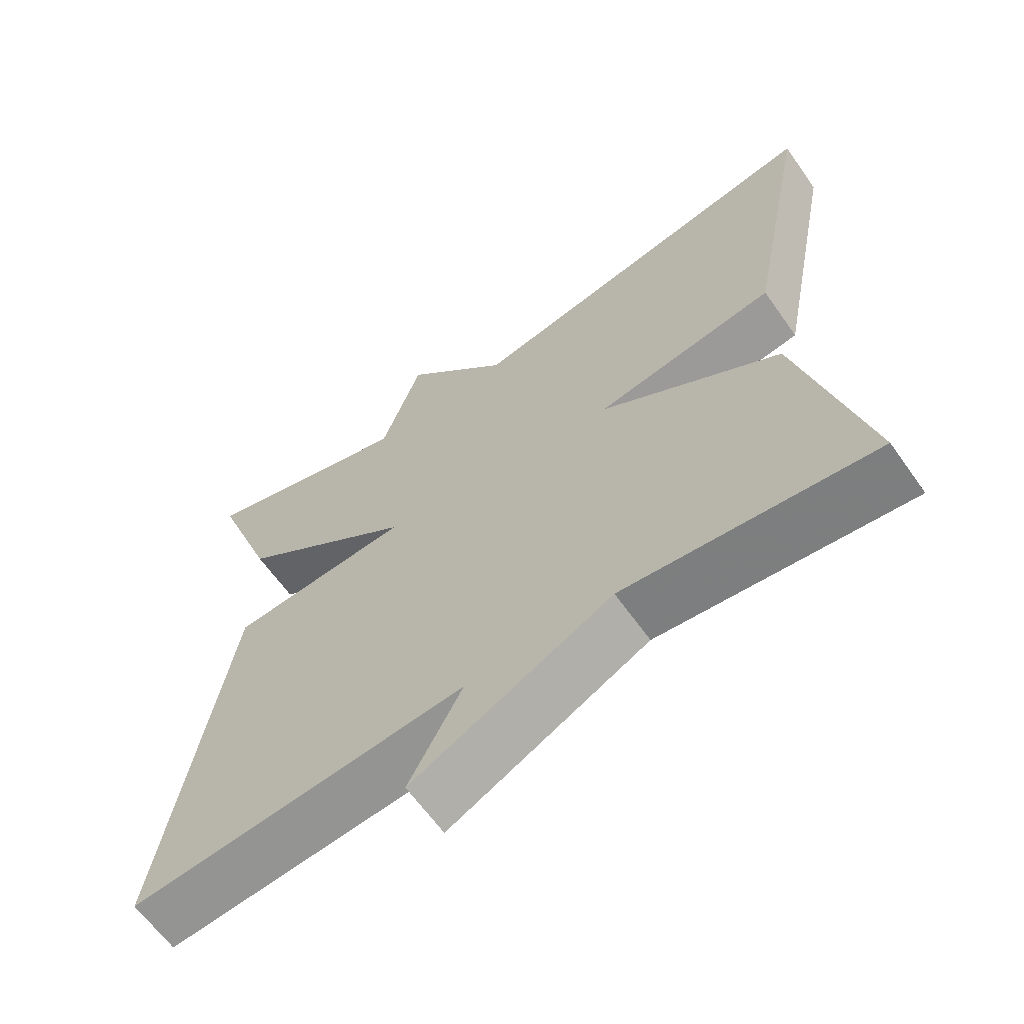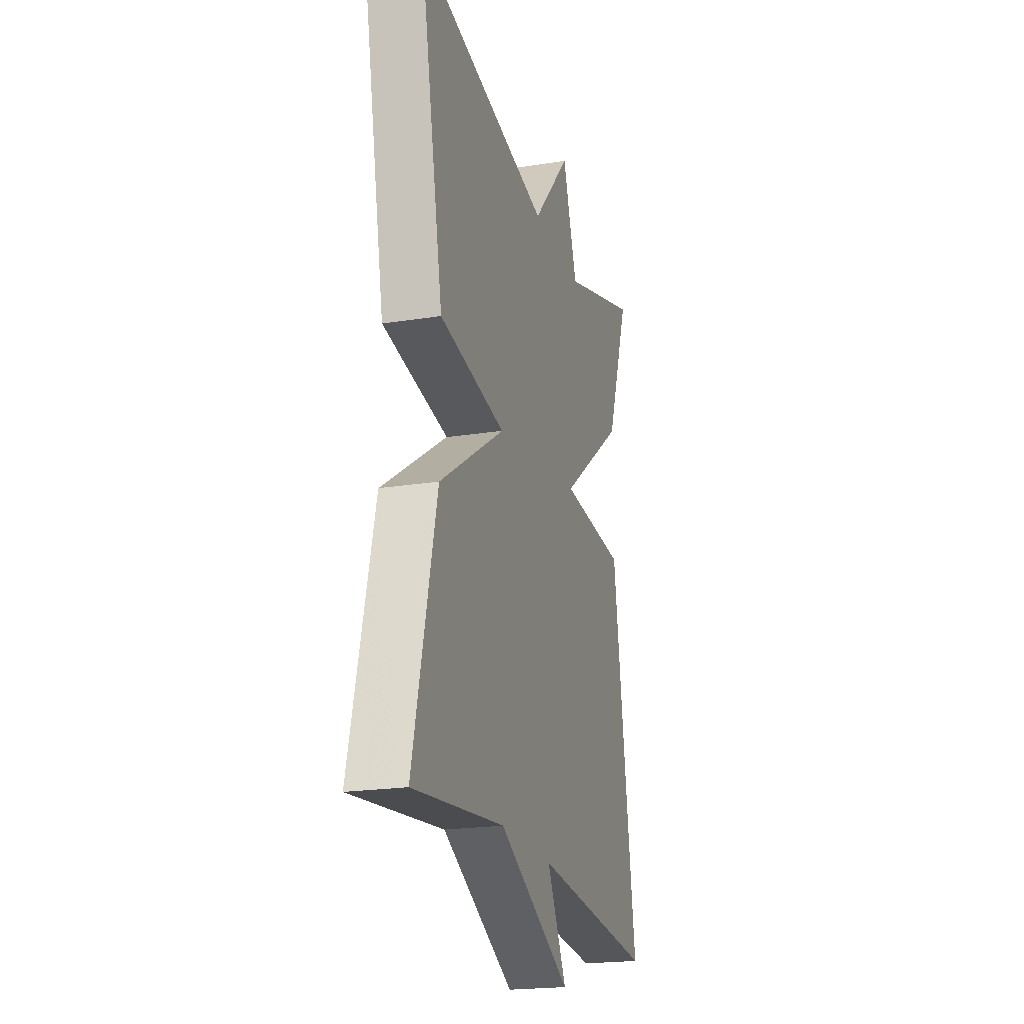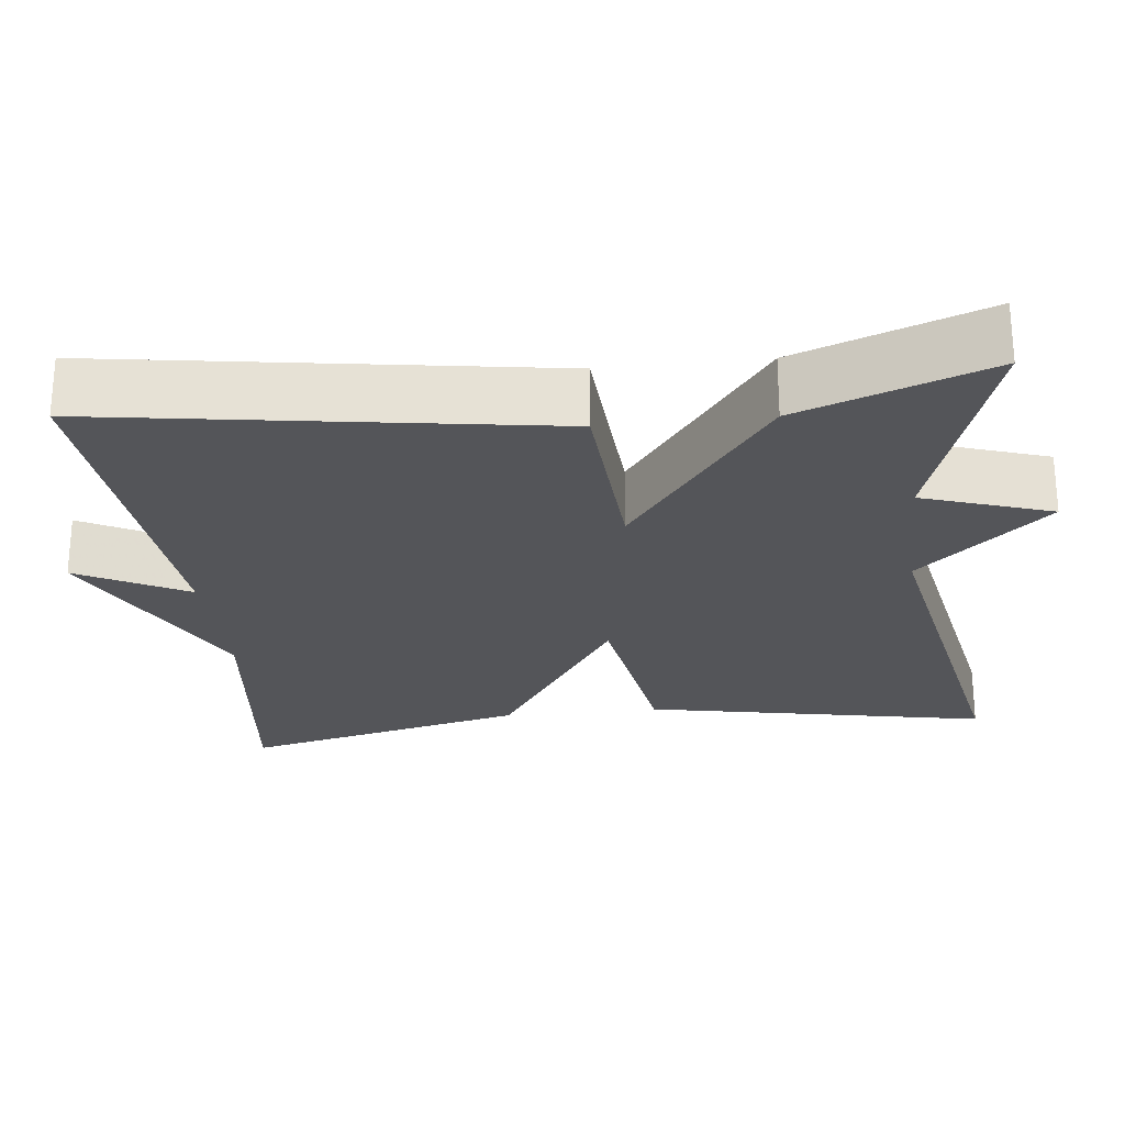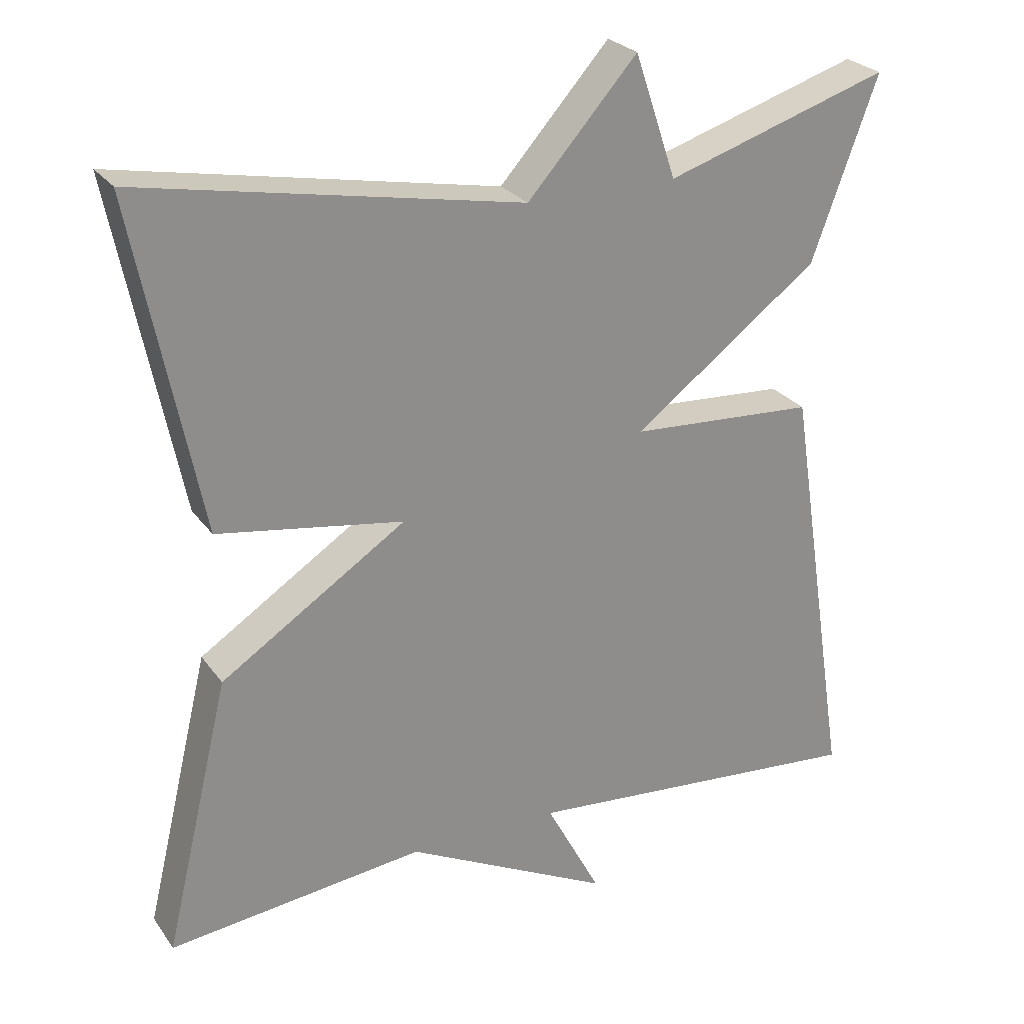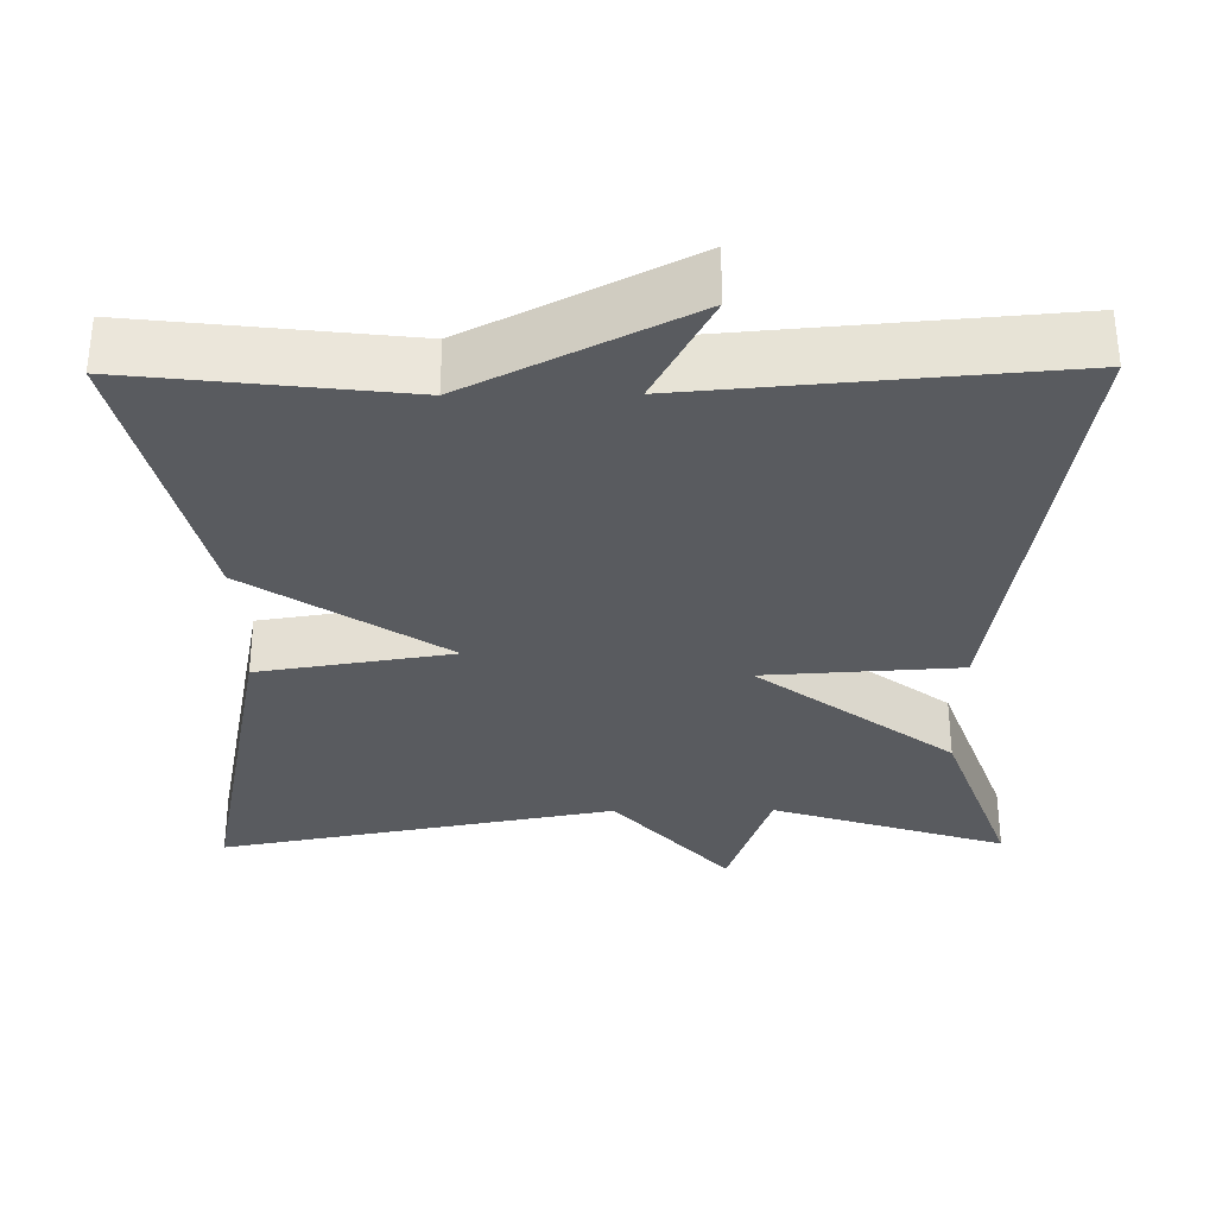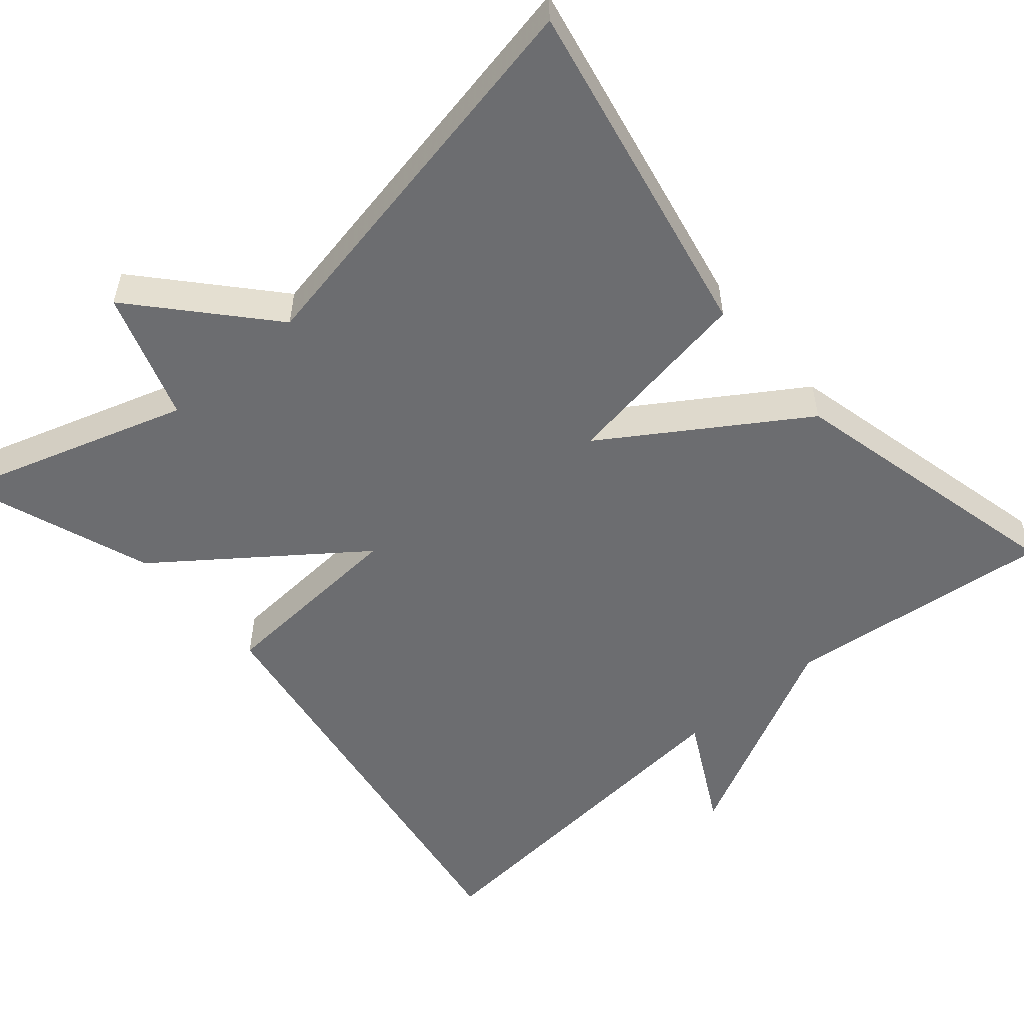
<metadata>
{"format":"obj","ext":"obj","renderer":"f3d","projection":"perspective","resolution":1024,"background":"white","views":[{"elev":-63.8,"azim":35.3,"up":"+Z"},{"elev":-21.1,"azim":105.9,"up":"+Z"},{"elev":-24.8,"azim":-83.5,"up":"+Y"},{"elev":25.9,"azim":152.6,"up":"+Z"},{"elev":-32.4,"azim":-179.4,"up":"+Y"},{"elev":-54.0,"azim":40.7,"up":"+Y"}]}
</metadata>
<code>
v 0.5 0.07 -0.5
v 0.16 0.07 -0.461
v -0.113 0.07 -0.599
v -0.04 0.07 -0.461
v -0.5 0.07 -0.5
v -0.413 0.07 0.061
v -0.166 0.07 0.076
v -0.413 0.07 0.261
v -0.5 0.07 0.5
v -0.203 0.07 0.405
v -0.148 0.07 0.568
v -0.003 0.07 0.405
v 0.5 0.07 0.5
v 0.413 0.07 0.063
v 0.167 0.07 0.024
v 0.413 0.07 -0.137
v 0.5 0 -0.5
v 0.16 0 -0.461
v -0.113 0 -0.599
v -0.04 0 -0.461
v -0.5 0 -0.5
v -0.413 0 0.061
v -0.166 0 0.076
v -0.413 0 0.261
v -0.5 0 0.5
v -0.203 0 0.405
v -0.148 0 0.568
v -0.003 0 0.405
v 0.5 0 0.5
v 0.413 0 0.063
v 0.167 0 0.024
v 0.413 0 -0.137
f 15 16 1 2
f 12 13 14 15
f 12 15 2
f 11 12 2
f 10 11 2
f 7 8 9 10
f 7 10 2
f 4 5 6 7
f 4 7 2
f 2 3 4
f 18 17 32 31
f 31 30 29 28
f 18 31 28
f 18 28 27
f 18 27 26
f 26 25 24 23
f 18 26 23
f 23 22 21 20
f 18 23 20
f 20 19 18
f 1 17 18 2
f 2 18 19 3
f 3 19 20 4
f 4 20 21 5
f 5 21 22 6
f 6 22 23 7
f 7 23 24 8
f 8 24 25 9
f 9 25 26 10
f 10 26 27 11
f 11 27 28 12
f 12 28 29 13
f 13 29 30 14
f 14 30 31 15
f 15 31 32 16
f 16 32 17 1

</code>
